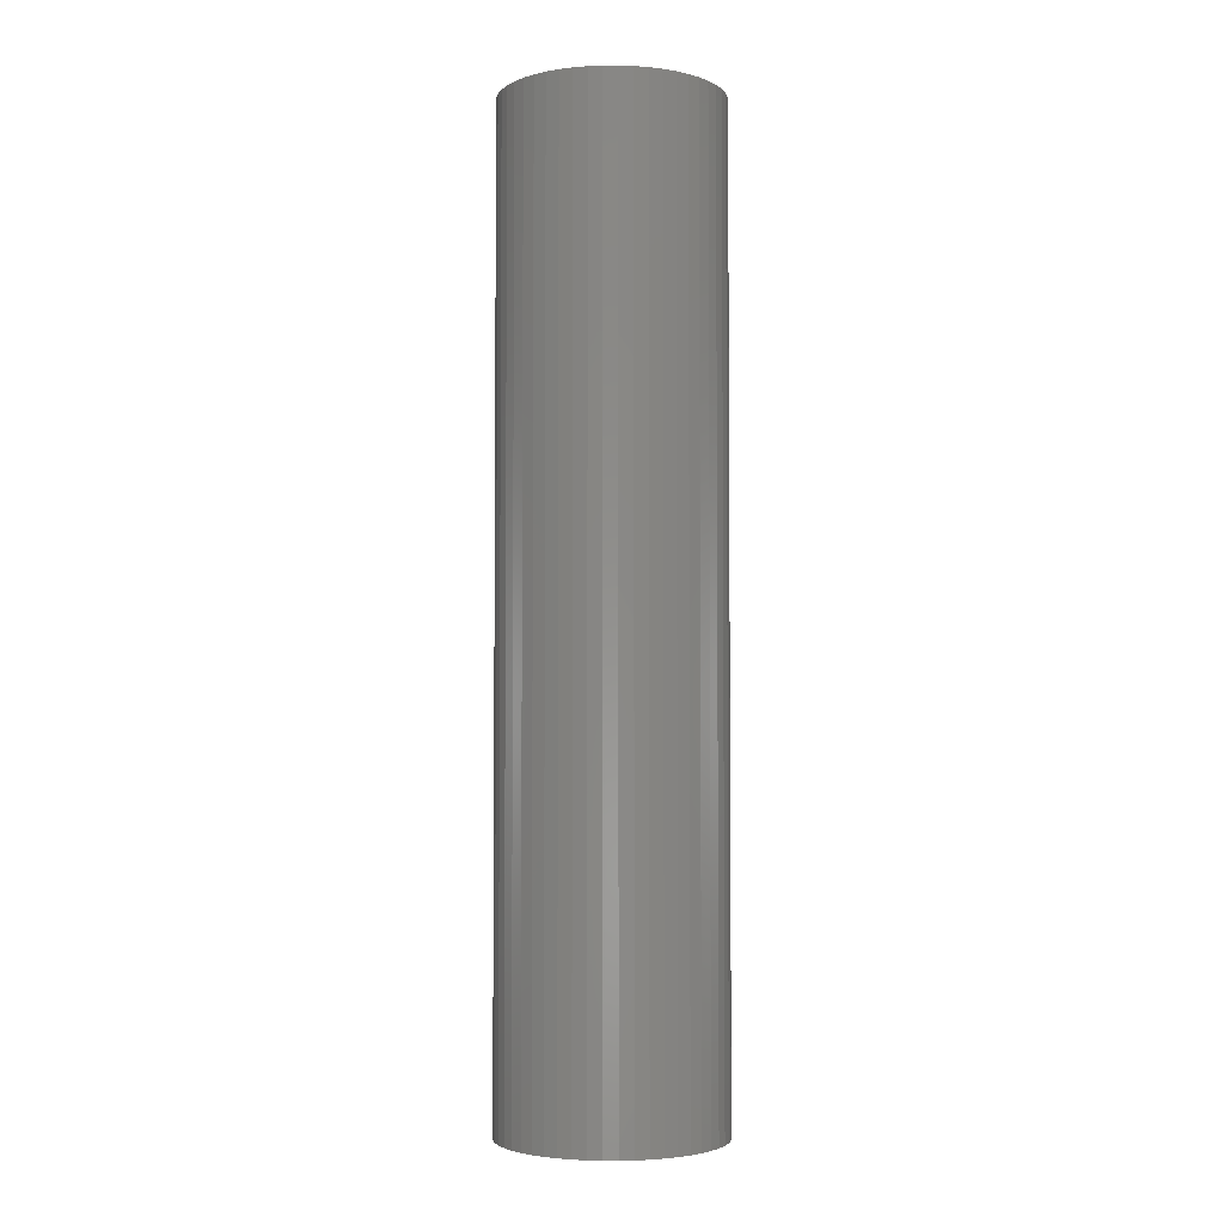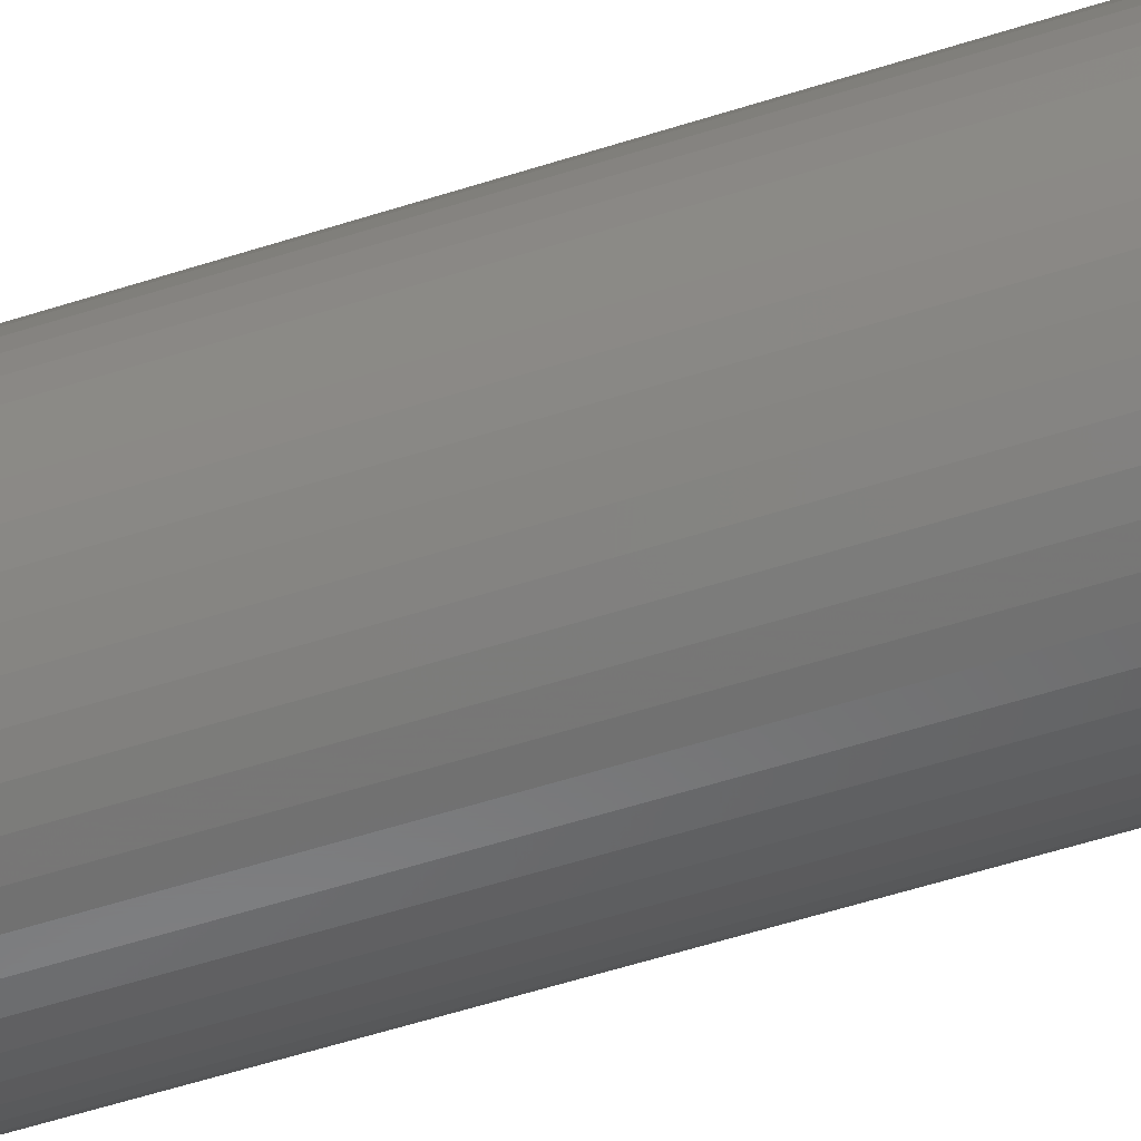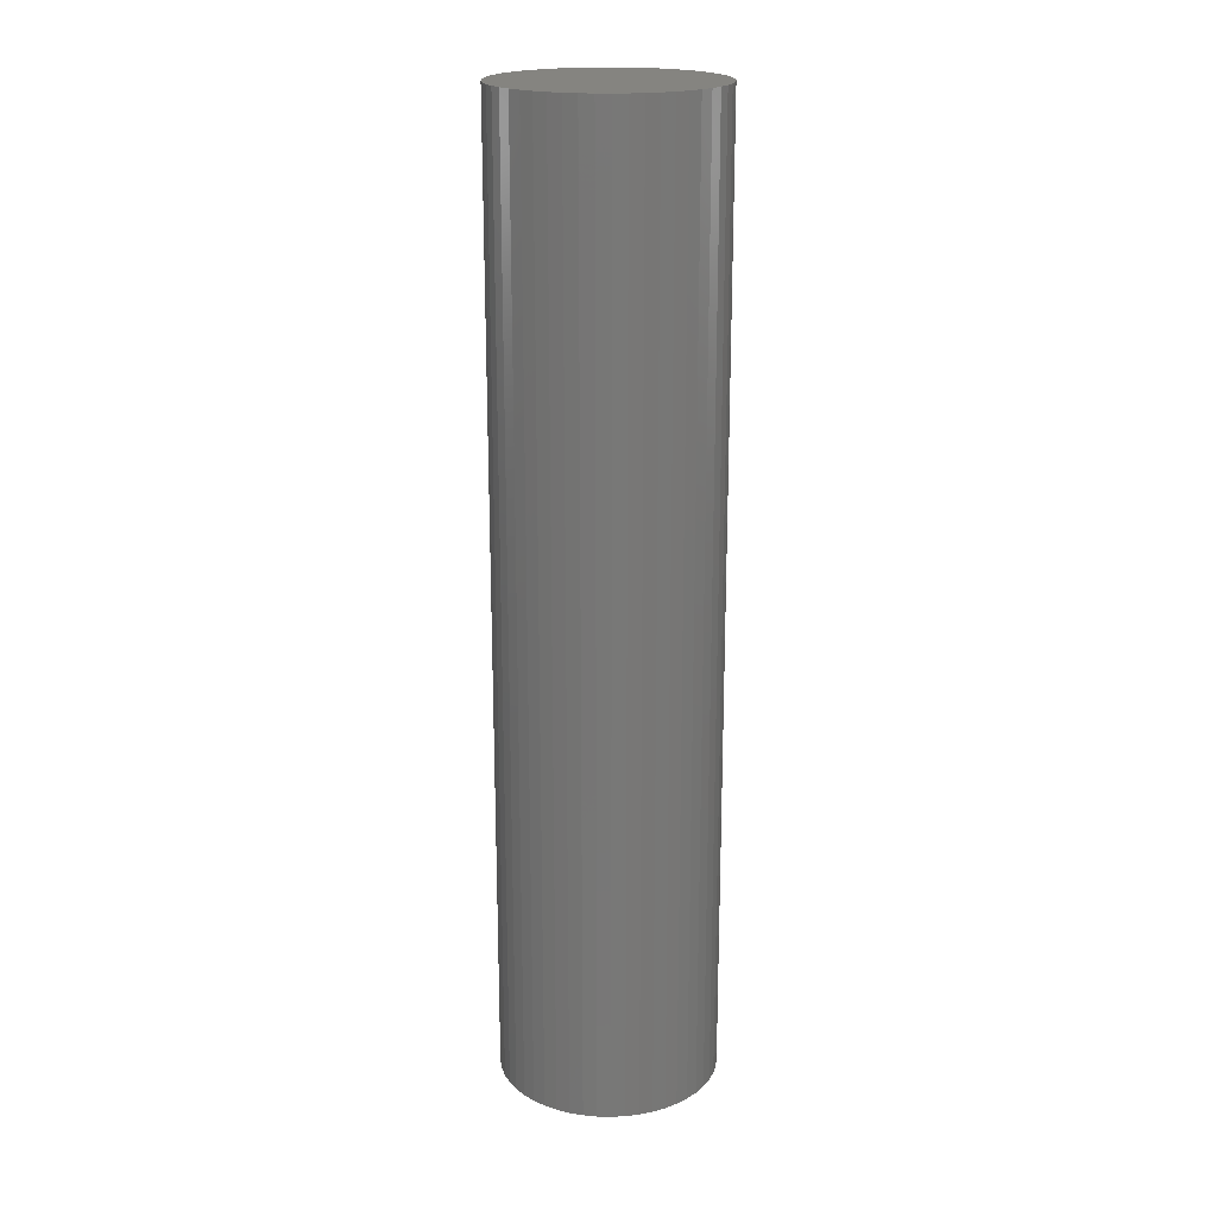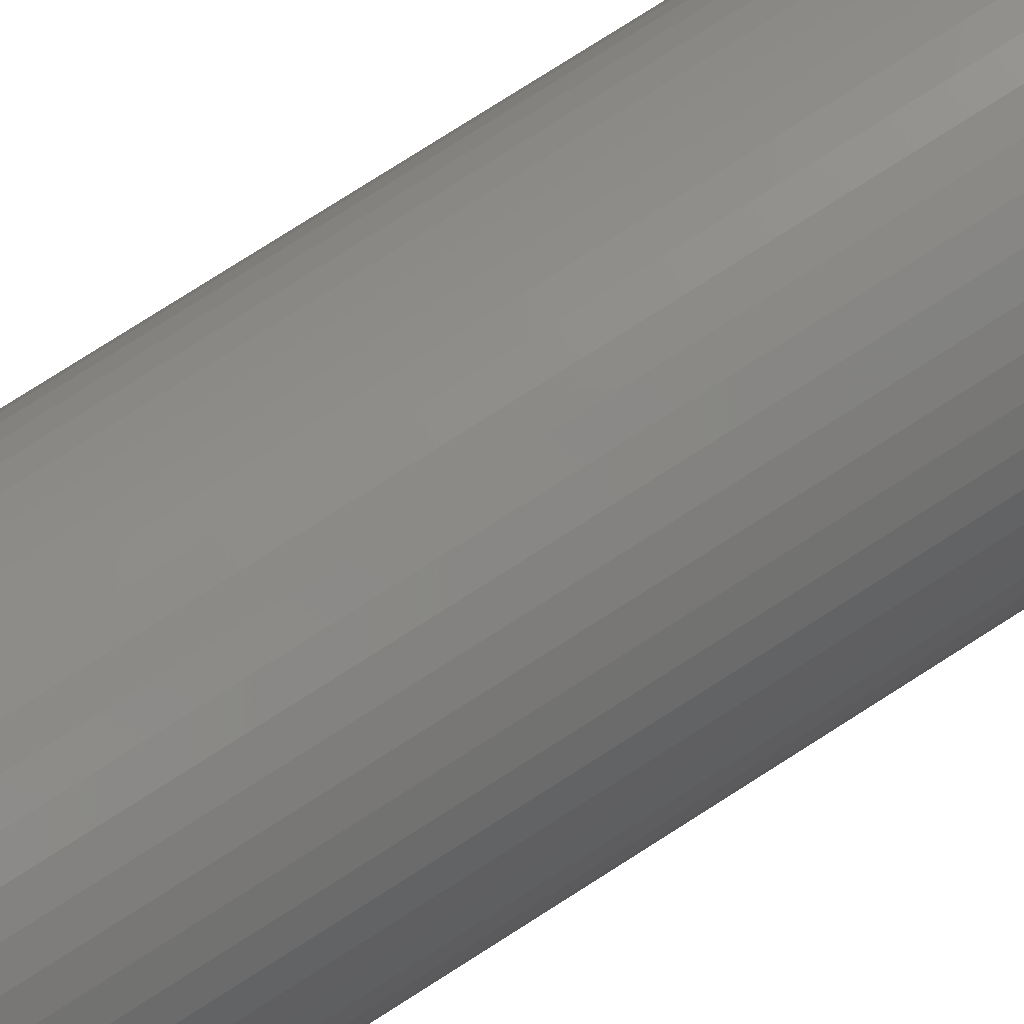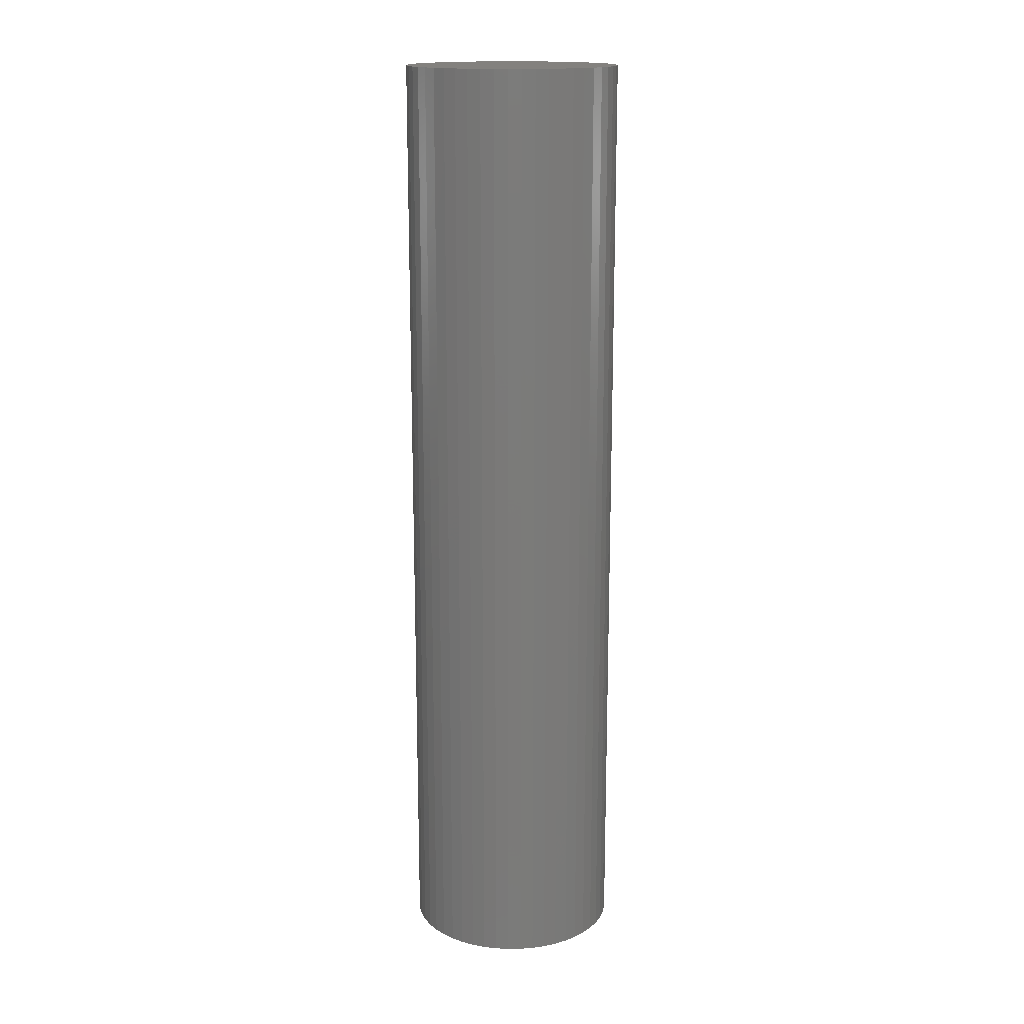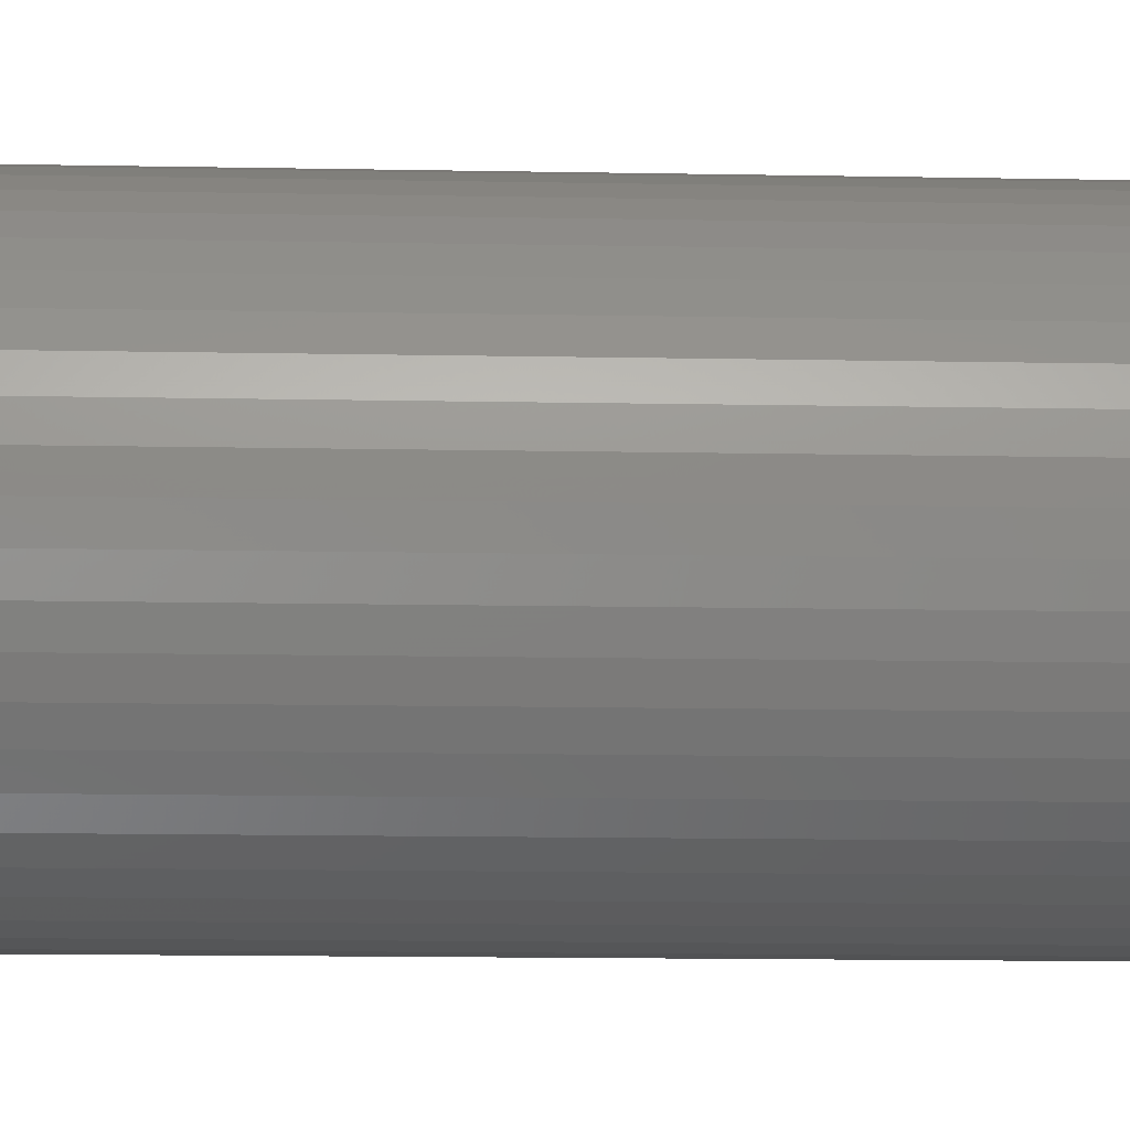
<metadata>
{"format":"stl","ext":"stl","renderer":"f3d","projection":"perspective","resolution":1024,"background":"white","views":[{"elev":-3.5,"azim":-107.4,"up":"+Z"},{"elev":-56.3,"azim":108.6,"up":"+Y"},{"elev":19.9,"azim":175.0,"up":"+Z"},{"elev":77.2,"azim":57.4,"up":"+Y"},{"elev":16.3,"azim":-95.0,"up":"+Z"},{"elev":-8.7,"azim":-93.9,"up":"+Y"}]}
</metadata>
<code>
# stl→obj: 100 verts, 196 faces
v 11.35 0 50
v 11.26 1.423 -50
v 11.26 1.423 50
v 11.35 0 -50
v 10.99 2.823 -50
v 10.99 2.823 50
v -11.35 0 -50
v -11.26 1.423 50
v -11.26 1.423 -50
v -11.35 0 50
v 0.7127 11.33 -50
v -0.7127 11.33 50
v 0.7127 11.33 50
v -0.7127 11.33 -50
v 11.26 -1.423 -50
v 10.99 -2.823 -50
v 10.55 -4.178 -50
v 10.55 4.178 -50
v 9.946 -5.468 -50
v 9.946 5.468 -50
v 9.182 -6.671 -50
v 9.182 6.671 -50
v 8.274 -7.77 -50
v 8.274 7.77 -50
v 7.235 -8.745 -50
v 7.235 8.745 -50
v 6.082 -9.583 -50
v 6.082 9.583 -50
v 4.833 -10.27 -50
v 4.833 10.27 -50
v 3.507 -10.79 -50
v 3.507 10.79 -50
v 2.127 -11.15 -50
v 2.127 11.15 -50
v 0.7127 -11.33 -50
v -0.7127 -11.33 -50
v -2.127 -11.15 -50
v -2.127 11.15 -50
v -3.507 -10.79 -50
v -3.507 10.79 -50
v -4.833 -10.27 -50
v -4.833 10.27 -50
v -6.082 -9.583 -50
v -6.082 9.583 -50
v -7.235 -8.745 -50
v -7.235 8.745 -50
v -8.274 -7.77 -50
v -8.274 7.77 -50
v -9.182 -6.671 -50
v -9.182 6.671 -50
v -9.946 -5.468 -50
v -9.946 5.468 -50
v -10.55 -4.178 -50
v -10.55 4.178 -50
v -10.99 -2.823 -50
v -10.99 2.823 -50
v -11.26 -1.423 -50
v 7.235 8.745 50
v 8.274 7.77 50
v -8.274 7.77 50
v -7.235 8.745 50
v -4.833 10.27 50
v -3.507 10.79 50
v 10.55 4.178 50
v 9.946 5.468 50
v 2.127 11.15 50
v 3.507 10.79 50
v 4.833 10.27 50
v 6.082 9.583 50
v -9.946 5.468 50
v -10.55 4.178 50
v -10.99 2.823 50
v 11.26 -1.423 50
v 10.99 -2.823 50
v 10.55 -4.178 50
v 9.946 -5.468 50
v 9.182 6.671 50
v 9.182 -6.671 50
v 8.274 -7.77 50
v 7.235 -8.745 50
v 6.082 -9.583 50
v 4.833 -10.27 50
v 3.507 -10.79 50
v 2.127 -11.15 50
v 0.7127 -11.33 50
v -0.7127 -11.33 50
v -2.127 11.15 50
v -2.127 -11.15 50
v -3.507 -10.79 50
v -4.833 -10.27 50
v -6.082 9.583 50
v -6.082 -9.583 50
v -7.235 -8.745 50
v -8.274 -7.77 50
v -9.182 6.671 50
v -9.182 -6.671 50
v -9.946 -5.468 50
v -10.55 -4.178 50
v -10.99 -2.823 50
v -11.26 -1.423 50
f 1 2 3
f 2 1 4
f 3 5 6
f 5 3 2
f 7 8 9
f 8 7 10
f 11 12 13
f 12 11 14
f 15 2 4
f 16 2 15
f 16 5 2
f 17 5 16
f 17 18 5
f 19 18 17
f 19 20 18
f 21 20 19
f 21 22 20
f 23 22 21
f 23 24 22
f 25 24 23
f 25 26 24
f 27 26 25
f 27 28 26
f 29 28 27
f 29 30 28
f 31 30 29
f 31 32 30
f 33 32 31
f 33 34 32
f 35 34 33
f 35 11 34
f 36 11 35
f 36 14 11
f 37 14 36
f 37 38 14
f 39 38 37
f 39 40 38
f 41 40 39
f 41 42 40
f 43 42 41
f 43 44 42
f 45 44 43
f 45 46 44
f 47 46 45
f 47 48 46
f 49 48 47
f 49 50 48
f 51 50 49
f 51 52 50
f 53 52 51
f 53 54 52
f 55 54 53
f 55 56 54
f 57 56 55
f 57 9 56
f 9 57 7
f 24 58 59
f 58 24 26
f 46 60 61
f 60 46 48
f 40 62 63
f 62 40 42
f 64 20 65
f 20 64 18
f 32 66 67
f 66 32 34
f 28 68 69
f 68 28 30
f 54 70 52
f 70 54 71
f 56 71 54
f 71 56 72
f 3 73 1
f 6 73 3
f 6 74 73
f 64 74 6
f 64 75 74
f 65 75 64
f 65 76 75
f 77 76 65
f 77 78 76
f 59 78 77
f 59 79 78
f 58 79 59
f 58 80 79
f 69 80 58
f 69 81 80
f 68 81 69
f 68 82 81
f 67 82 68
f 67 83 82
f 66 83 67
f 66 84 83
f 13 84 66
f 13 85 84
f 12 85 13
f 12 86 85
f 87 86 12
f 87 88 86
f 63 88 87
f 63 89 88
f 62 89 63
f 62 90 89
f 91 90 62
f 91 92 90
f 61 92 91
f 61 93 92
f 60 93 61
f 60 94 93
f 95 94 60
f 95 96 94
f 70 96 95
f 70 97 96
f 71 97 70
f 71 98 97
f 72 98 71
f 72 99 98
f 8 99 72
f 8 100 99
f 100 8 10
f 14 87 12
f 87 14 38
f 51 98 53
f 98 51 97
f 31 82 83
f 82 31 29
f 65 22 77
f 22 65 20
f 30 67 68
f 67 30 32
f 26 69 58
f 69 26 28
f 50 60 48
f 60 50 95
f 42 91 62
f 91 42 44
f 73 4 1
f 4 73 15
f 29 81 82
f 81 29 27
f 25 79 80
f 79 25 23
f 78 19 76
f 19 78 21
f 74 15 73
f 15 74 16
f 36 85 86
f 85 36 35
f 6 18 64
f 18 6 5
f 77 24 59
f 24 77 22
f 34 13 66
f 13 34 11
f 52 95 50
f 95 52 70
f 9 72 56
f 72 9 8
f 44 61 91
f 61 44 46
f 38 63 87
f 63 38 40
f 79 21 78
f 21 79 23
f 76 17 75
f 17 76 19
f 41 89 90
f 89 41 39
f 47 96 49
f 96 47 94
f 53 99 55
f 99 53 98
f 55 100 57
f 100 55 99
f 57 10 7
f 10 57 100
f 33 83 84
f 83 33 31
f 35 84 85
f 84 35 33
f 27 80 81
f 80 27 25
f 75 16 74
f 16 75 17
f 37 86 88
f 86 37 36
f 39 88 89
f 88 39 37
f 47 93 94
f 93 47 45
f 49 97 51
f 97 49 96
f 45 92 93
f 92 45 43
f 43 90 92
f 90 43 41

</code>
